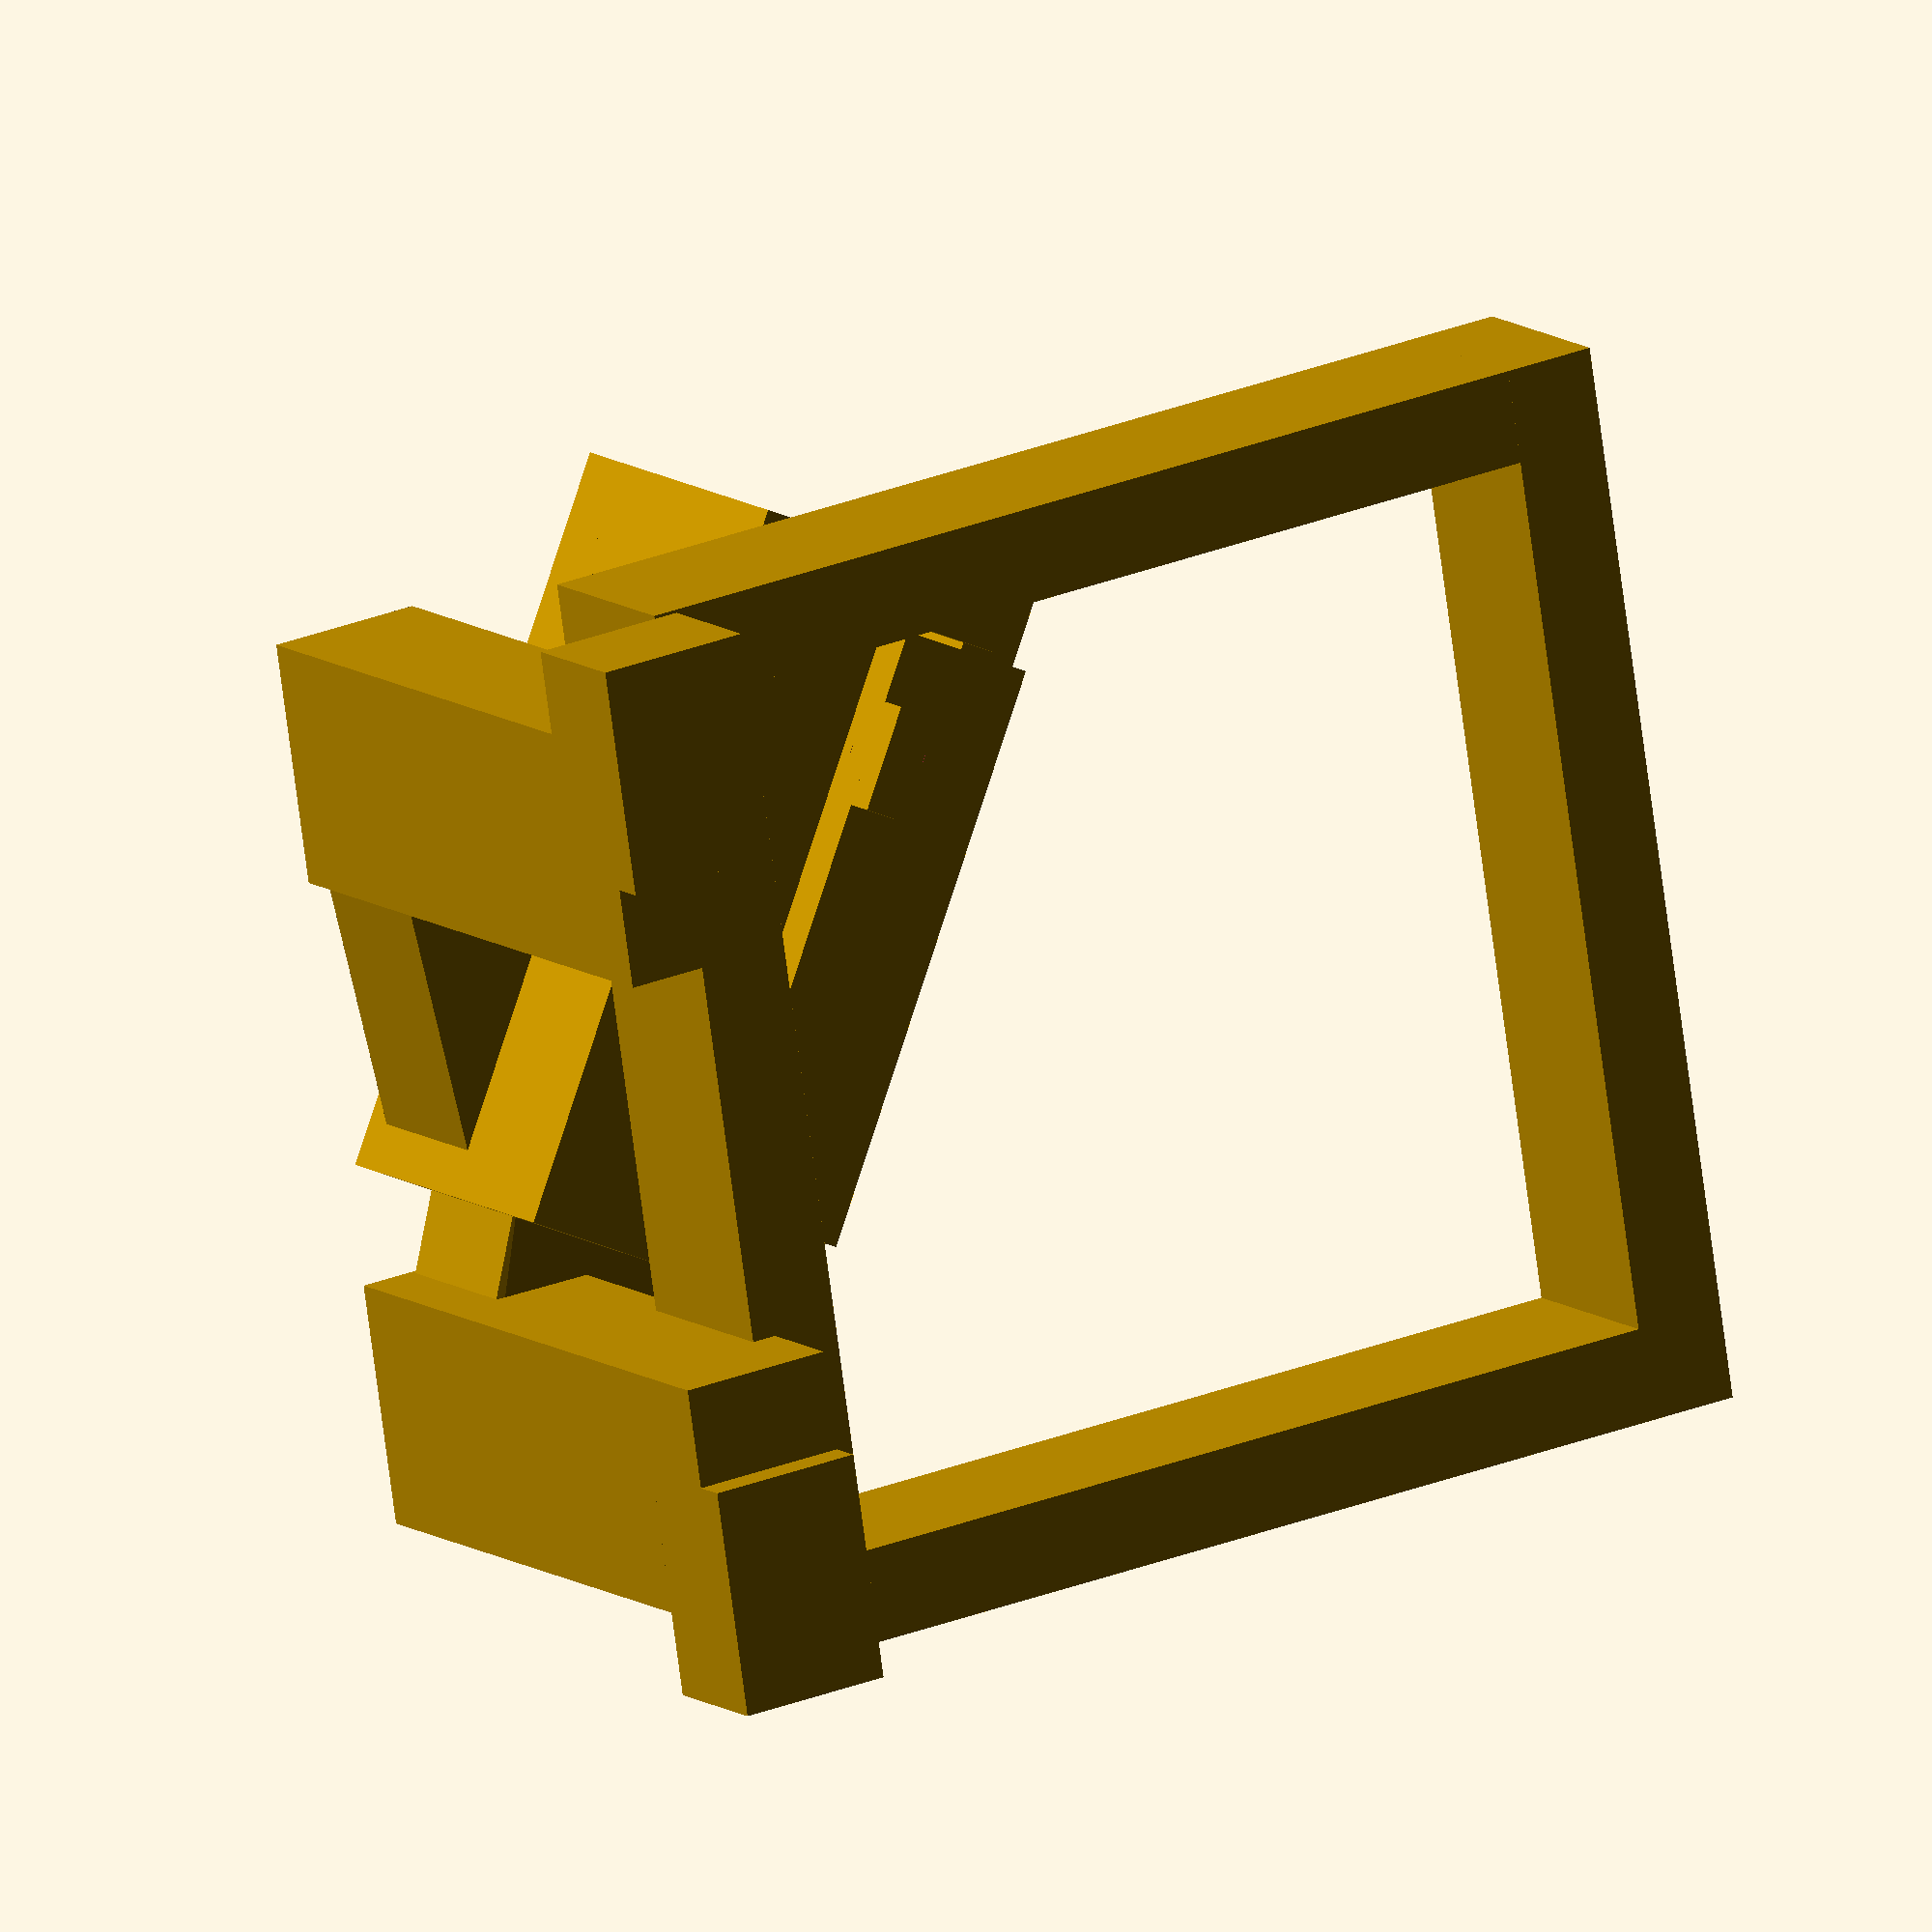
<openscad>
union () {
  translate ([0, 10.7, -5.5]) {
    rotate (a=90.0, v=[1, 0, 0]) {
      union () {
        translate ([3.3, 0, 0]) {
          cube ([3.9, 10, 2.5]);
        }
        translate ([4.8999999999999995, 8.5, 0]) {
          cube ([3.65, 2, 2.5]);
        }
        translate ([-3.3, 0, 0]) {
          mirror ([1, 0, ]) {
            cube ([3.9, 10, 2.5]);
          }
        }
        translate ([-4.8999999999999995, 8.5, 0]) {
          mirror ([1, 0, ]) {
            cube ([3.65, 2, 2.5]);
          }
        }
      }
    }
  }
  translate ([0, 6.85, -5.5]) {
    rotate (a=180.0, v=[0, 0, 1]) {
      union () {
        union () {
          translate ([-3, 0.5, 2.75]) {
            rotate (a=-30.00000000000001, v=[0, 0, 1]) {
              translate ([0, 4, 0]) {
                union () {
                  linear_extrude (height=4.5, center=true){
                    union () {
                      translate ([4.875, -4.15, ]) {
                        square ([1, 4.15]);
                      }
                      translate ([-4.875, -4.15, ]) {
                        mirror ([1, 0, ]) {
                          square ([1, 4.15]);
                        }
                      }
                      translate ([0, -3.8000000000000003, ]) {
                        square ([11.75, 2.7], center=true);
                      }
                    }
                  }
                  translate ([0, 0, -0.75]) {
                    linear_extrude (height=3, center=true){
                      union () {
                        translate ([-5.875, 0, ]) {
                          polygon (points=[[0, 0], [2, 0], [2, 1], [0, 1]]);
                        }
                        translate ([5.875, 0, ]) {
                          mirror ([1, 0, ]) {
                            polygon (points=[[0, 0], [2, 0], [2, 1], [0, 1]]);
                          }
                        }
                      }
                    }
                  }
                  difference () {
                    translate ([0, -2.075, -2.75]) {
                      cube ([11.75, 6.15, 1], center=true);
                    }
                    translate ([0, -2.45, 0]) {
                      union () {
                        translate ([-2.75, 0, -6.75]) {
                          translate ([0, 0.35, 0]) {
                            union () {
                              translate ([0, 0, 2]) {
                                cube ([0.8, 0.7, 4], center=true);
                              }
                              translate ([0, 0, 6.5]) {
                                cube ([2.2, 0.7, 5], center=true);
                              }
                              translate ([0, 0, 9.5]) {
                                cube ([1.7, 0.7, 1], center=true);
                              }
                            }
                          }
                        }
                        translate ([2.75, 0, -6.75]) {
                          translate ([0, 0.35, 0]) {
                            union () {
                              translate ([0, 0, 2]) {
                                cube ([0.8, 0.7, 4], center=true);
                              }
                              translate ([0, 0, 6.5]) {
                                cube ([2.2, 0.7, 5], center=true);
                              }
                              translate ([0, 0, 9.5]) {
                                cube ([1.7, 0.7, 1], center=true);
                              }
                            }
                          }
                        }
                      }
                    }
                  }
                }
              }
            }
          }
          translate ([0, -2.6, 8.5]) {
            rotate (a=90.0, v=[1, 0, 0]) {
              linear_extrude (height=2.35, center=true){
                union () {
                  translate ([5.1, 0, 0]) {
                    polygon (points=[[0, 1.75], [3.4, 0], [0, 0]]);
                  }
                  translate ([-5.1, 0, 0]) {
                    mirror ([1, 0, ]) {
                      polygon (points=[[0, 1.75], [3.4, 0], [0, 0]]);
                    }
                  }
                  translate ([5.1, 0, 0]) {
                    translate ([0, -8.4, ]) {
                      square ([1.8, 8.4]);
                    }
                  }
                  translate ([-5.1, 0, 0]) {
                    mirror ([1, 0, ]) {
                      translate ([0, -8.4, ]) {
                        square ([1.8, 8.4]);
                      }
                    }
                  }
                }
              }
            }
          }
          hull () {
            translate ([-1.5999999999999996, -1.2, 1.25]) {
              rotate (a=-30.00000000000001, v=[0, 0, 1]) {
                cube ([7, 0.1, 2.5], center=true);
              }
            }
            translate ([-5.1, -2.6, 1.25]) {
              cube ([2, 2, 2.5], center=true);
            }
          }
          hull () {
            translate ([-3, 0.5, 2.75]) {
              rotate (a=-30.00000000000001, v=[0, 0, 1]) {
                translate ([0, 4, 0]) {
                  translate ([5.05, -2.25, -1.25]) {
                    cube ([0.1, 4, 2.5], center=true);
                  }
                }
              }
            }
            translate ([4.1, -1.5, 1.25]) {
              cube ([1, 1, 2.5], center=true);
            }
            translate ([5.6, -2.6, 1.25]) {
              cube ([1, 2, 2.5], center=true);
            }
          }
        }
        translate ([-3, 0.5, 2.75]) {
          rotate (a=-30.00000000000001, v=[0, 0, 1]) {
            translate ([0, 4, 0]) {
              translate ([0, -2.3, 0]) {
                union () {
                  union () {
                    translate ([-2.75, 0, -6.75]) {
                      translate ([0, 0.35, 0]) {
                        union () {
                          translate ([0, 0, 2]) {
                            cube ([0.8, 0.7, 4], center=true);
                          }
                          translate ([0, 0, 6.5]) {
                            cube ([2.2, 0.7, 5], center=true);
                          }
                          translate ([0, 0, 9.5]) {
                            cube ([1.7, 0.7, 1], center=true);
                          }
                        }
                      }
                    }
                    translate ([2.75, 0, -6.75]) {
                      translate ([0, 0.35, 0]) {
                        union () {
                          translate ([0, 0, 2]) {
                            cube ([0.8, 0.7, 4], center=true);
                          }
                          translate ([0, 0, 6.5]) {
                            cube ([2.2, 0.7, 5], center=true);
                          }
                          translate ([0, 0, 9.5]) {
                            cube ([1.7, 0.7, 1], center=true);
                          }
                        }
                      }
                    }
                  }
                  difference () {
                    translate ([0, 1.15, 0]) {
                      cube ([9.5, 2.3, 5.5], center=true);
                    }
                    union () {
                      translate ([-2.75, 0, -6.75]) {
                        translate ([0, 0.35, 0]) {
                          union () {
                            translate ([0, 0, 2]) {
                              cube ([0.8, 0.7, 4], center=true);
                            }
                            translate ([0, 0, 6.5]) {
                              cube ([2.2, 0.7, 5], center=true);
                            }
                            translate ([0, 0, 9.5]) {
                              cube ([1.7, 0.7, 1], center=true);
                            }
                          }
                        }
                      }
                      translate ([2.75, 0, -6.75]) {
                        translate ([0, 0.35, 0]) {
                          union () {
                            translate ([0, 0, 2]) {
                              cube ([0.8, 0.7, 4], center=true);
                            }
                            translate ([0, 0, 6.5]) {
                              cube ([2.2, 0.7, 5], center=true);
                            }
                            translate ([0, 0, 9.5]) {
                              cube ([1.7, 0.7, 1], center=true);
                            }
                          }
                        }
                      }
                    }
                  }
                }
              }
            }
          }
        }
      }
    }
  }
  difference () {
    union () {
      union () {
        translate ([0, 7.85, 3/2]) {
          cube ([17.2, 1.5, 3], center=true);
        }
        translate ([7.85, 0, 3/2]) {
          cube ([1.5, 17.2, 3], center=true);
        }
      }
      mirror ([0, 1, 0]) {
        mirror ([1, 0, 0]) {
          union () {
            translate ([0, 7.85, 3/2]) {
              cube ([17.2, 1.5, 3], center=true);
            }
            translate ([7.85, 0, 3/2]) {
              cube ([1.5, 17.2, 3], center=true);
            }
          }
        }
      }
    }
  }
}

</openscad>
<views>
elev=349.0 azim=261.3 roll=329.5 proj=o view=wireframe
</views>
